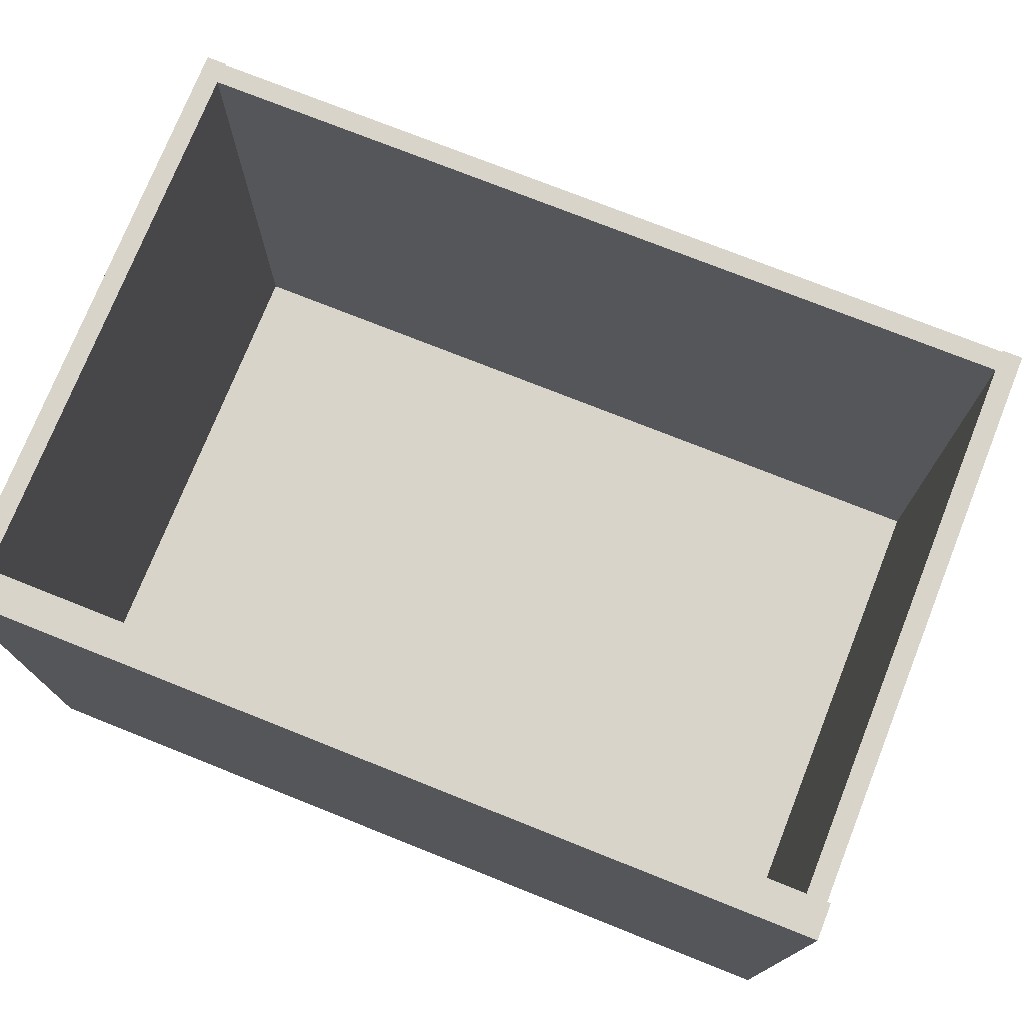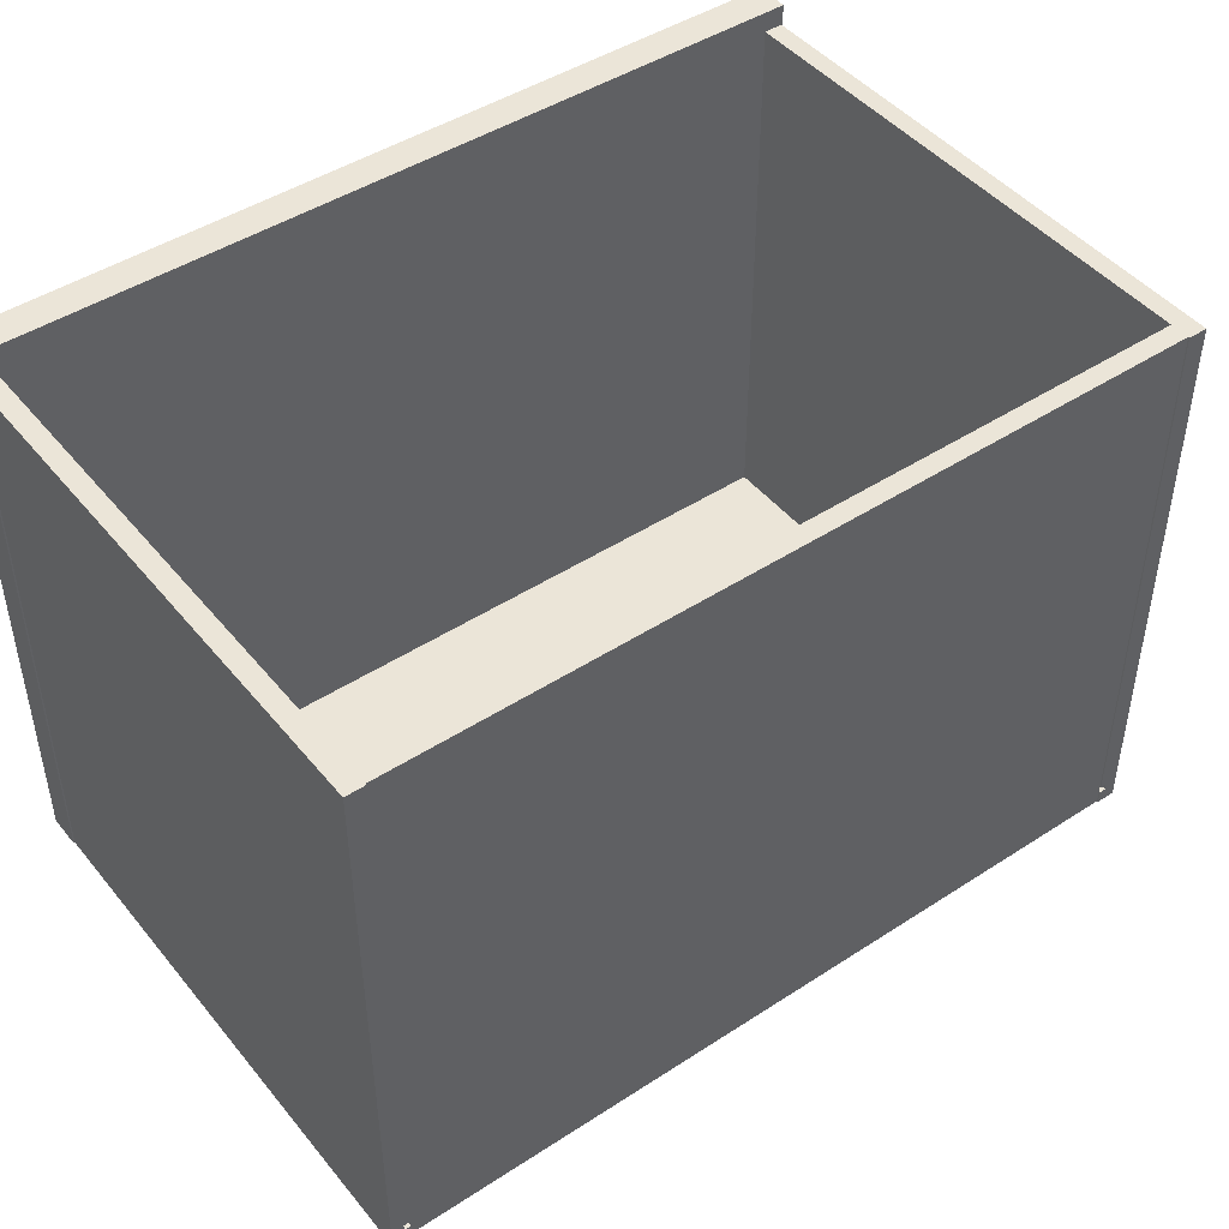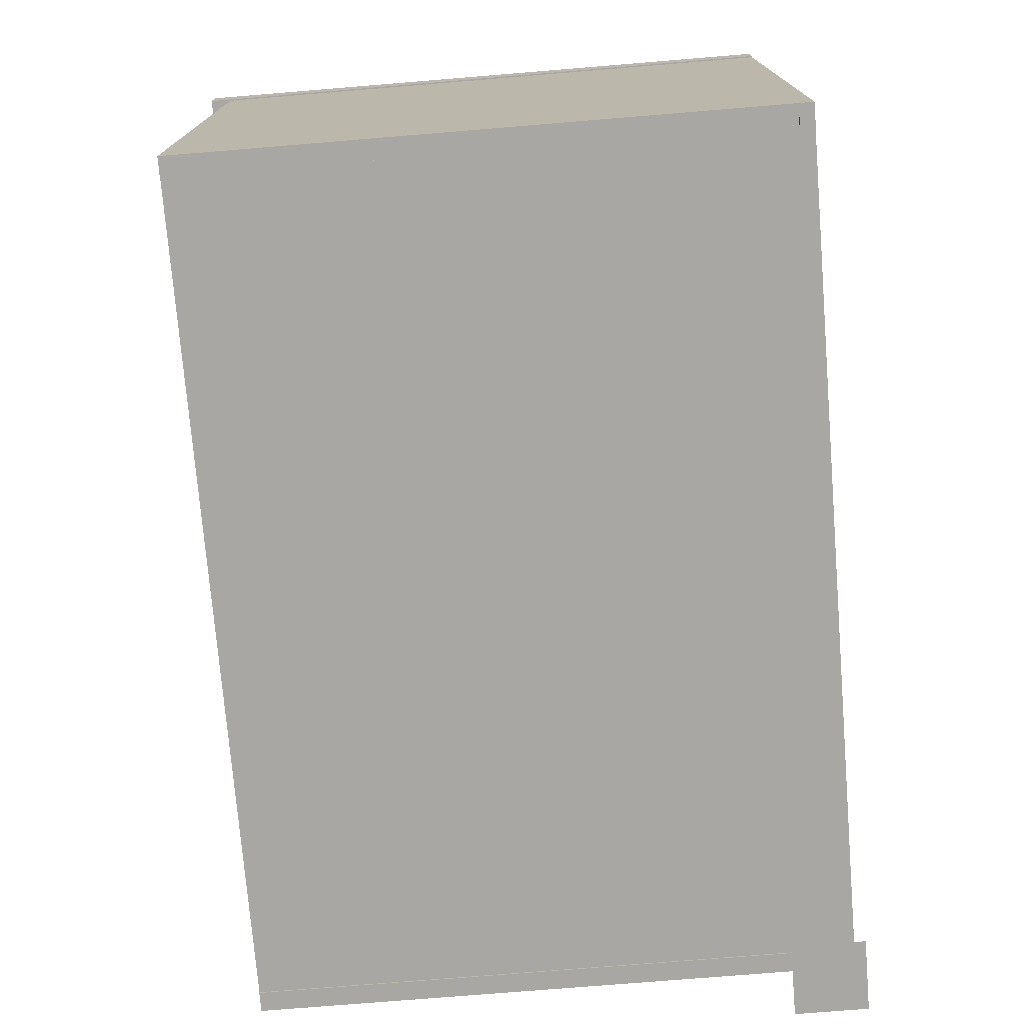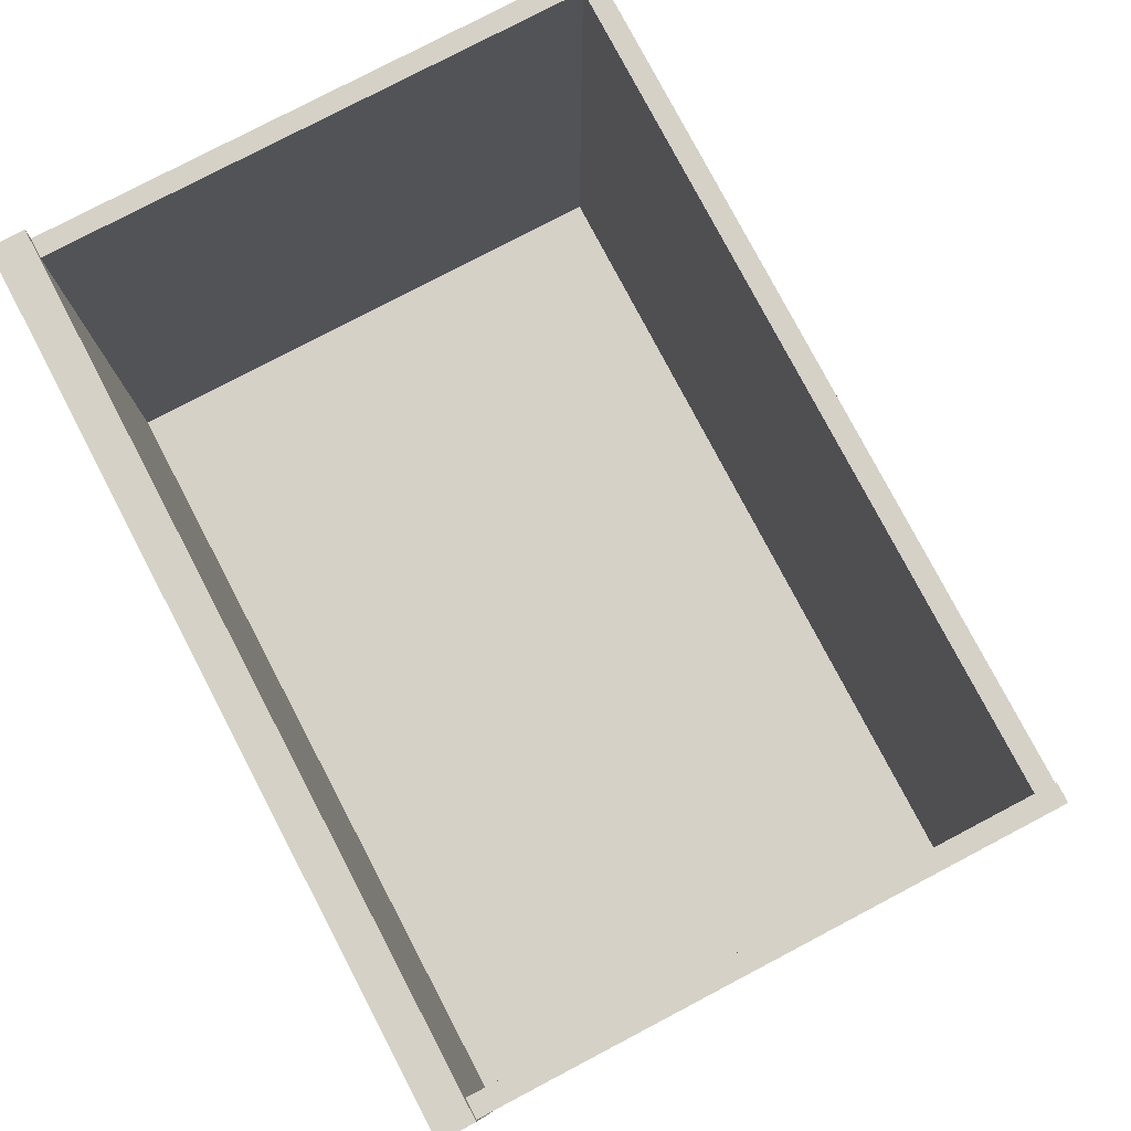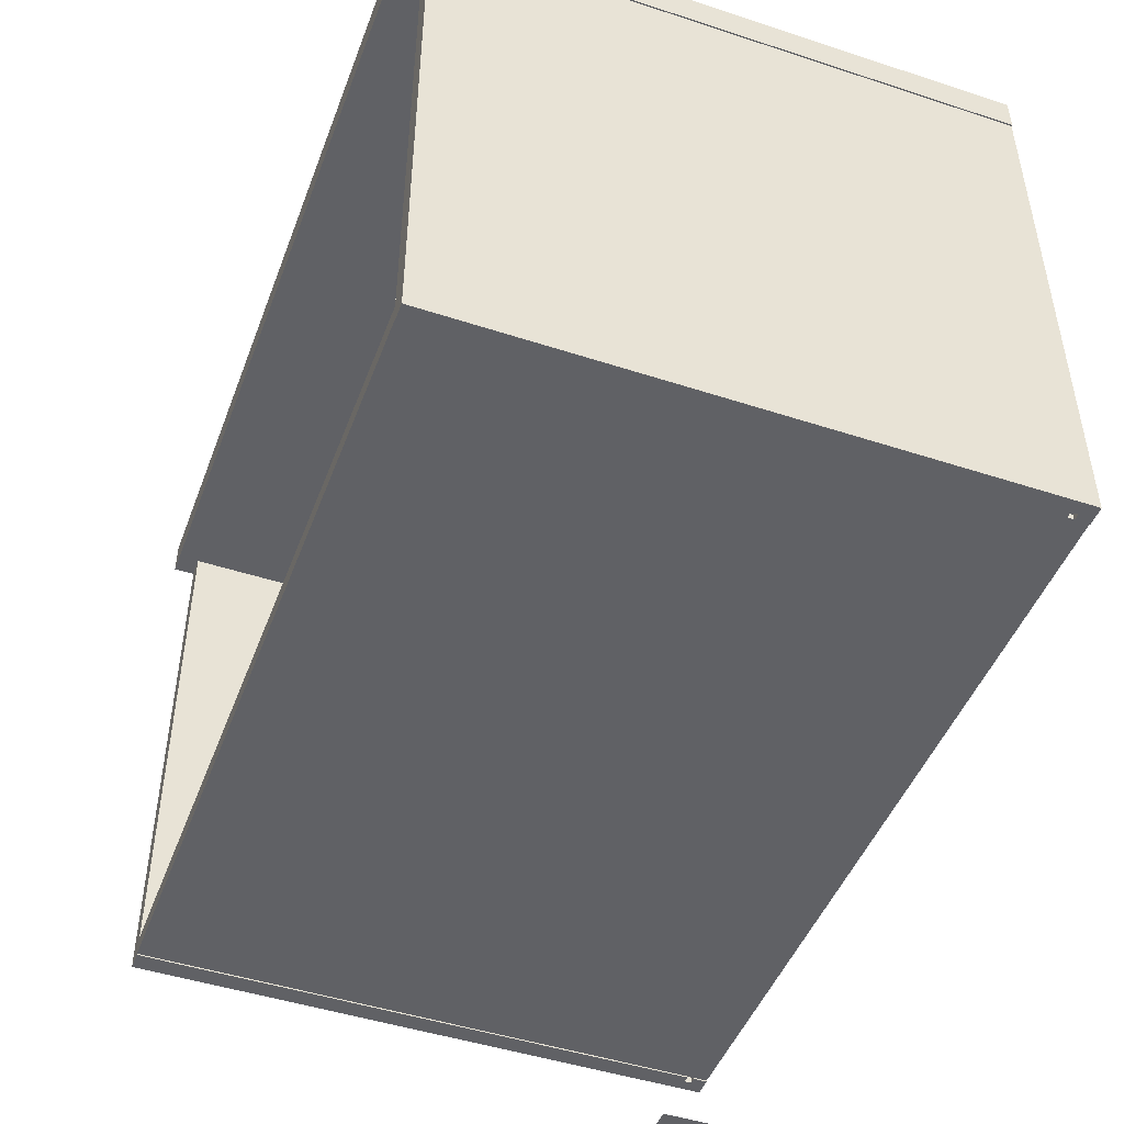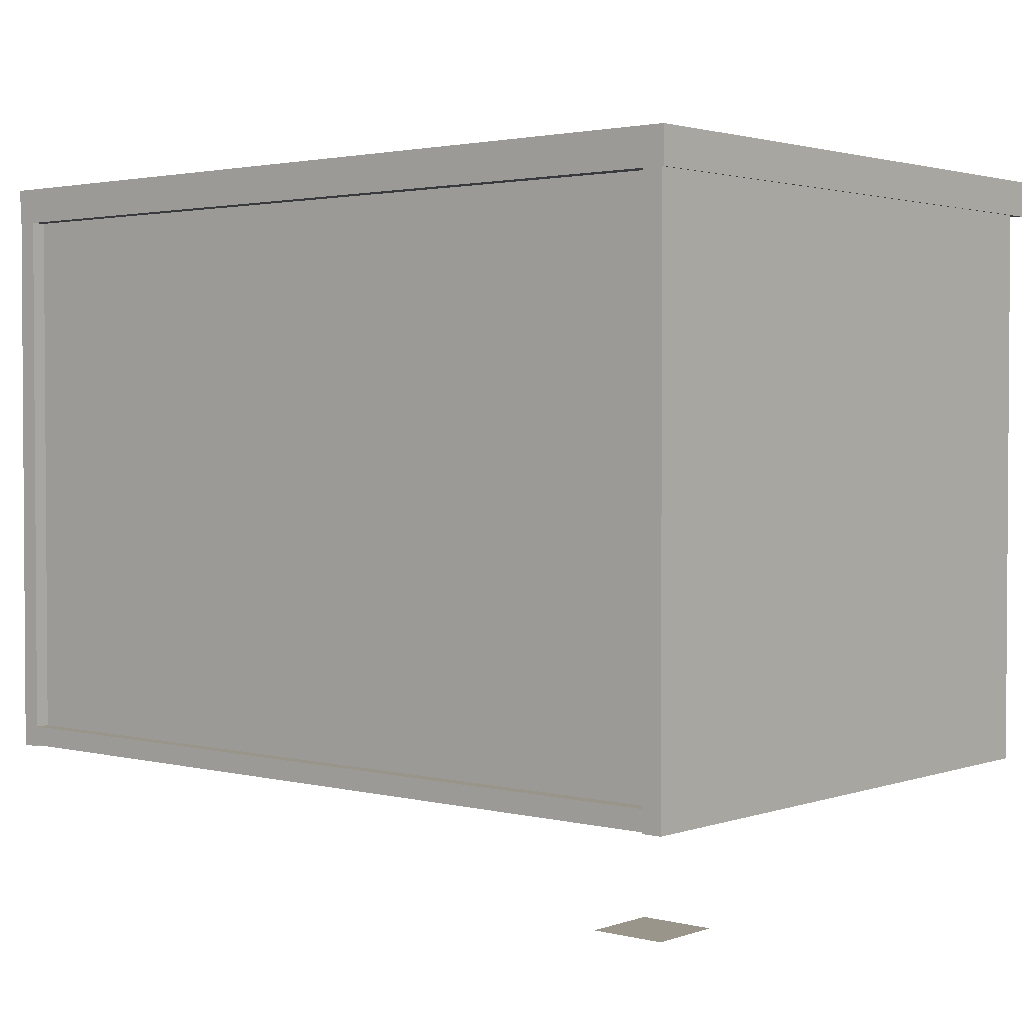
<metadata>
{"format":"obj","ext":"obj","renderer":"f3d","projection":"perspective","resolution":1024,"background":"white","views":[{"elev":75.1,"azim":-158.3,"up":"+Z"},{"elev":45.8,"azim":-36.8,"up":"+Z"},{"elev":-74.8,"azim":94.7,"up":"+Y"},{"elev":78.7,"azim":-117.7,"up":"+Z"},{"elev":-47.2,"azim":69.7,"up":"+Y"},{"elev":2.2,"azim":-139.5,"up":"+Y"}]}
</metadata>
<code>
o CORPO_H_mesh_
v 605 458 0
v 605 483 435
v 605 458 435
v 605 483 0
v 605 483 435
v 605 458 0
v 605 483 0
v 0 483 435
v 605 483 435
v 0 483 0
v 0 483 435
v 605 483 0
v 0 458 0
v 605 483 0
v 605 458 0
v 0 483 0
v 605 483 0
v 0 458 0
v 0 483 0
v 0 458 435
v 0 483 435
v 0 458 0
v 0 458 435
v 0 483 0
v 605 458 435
v 0 458 0
v 605 458 0
v 0 458 435
v 0 458 0
v 605 458 435
v 0 483 435
v 605 458 435
v 605 483 435
v 0 458 435
v 605 458 435
v 0 483 435
v 15 64 420
v 590 64 0
v 590 64 420
v 15 64 0
v 590 64 0
v 15 64 420
v 590 78 420
v 15 64 420
v 590 64 420
v 15 78 420
v 15 64 420
v 590 78 420
v 15 78 15
v 590 78 420
v 590 78 15
v 15 78 420
v 590 78 420
v 15 78 15
v 590 73 15
v 15 78 15
v 590 78 15
v 15 73 15
v 15 78 15
v 590 73 15
v 15 73 10
v 590 73 15
v 590 73 10
v 15 73 15
v 590 73 15
v 15 73 10
v 590 78 10
v 15 73 10
v 590 73 10
v 15 78 10
v 15 73 10
v 590 78 10
v 15 78 0
v 590 78 10
v 590 78 0
v 15 78 10
v 590 78 10
v 15 78 0
v 590 64 0
v 15 78 0
v 590 78 0
v 15 64 0
v 15 78 0
v 590 64 0
v 590 64 420
v 590 73 15
v 590 78 420
v 590 73 15
v 590 78 15
v 590 78 420
v 590 73 10
v 590 64 0
v 590 78 0
v 590 78 10
v 590 73 10
v 590 78 0
v 590 73 15
v 590 64 0
v 590 73 10
v 590 64 420
v 590 64 0
v 590 73 15
v 15 78 0
v 15 73 10
v 15 78 10
v 15 73 15
v 15 64 0
v 15 64 420
v 15 78 420
v 15 73 15
v 15 64 420
v 15 78 15
v 15 73 15
v 15 78 420
v 15 73 10
v 15 64 0
v 15 73 15
v 15 73 10
v 15 78 0
v 15 64 0
f 1 2 3
f 4 5 6
f 7 8 9
f 10 11 12
f 13 14 15
f 16 17 18
f 19 20 21
f 22 23 24
f 25 26 27
f 28 29 30
f 31 32 33
f 34 35 36
f 37 38 39
f 40 41 42
f 43 44 45
f 46 47 48
f 49 50 51
f 52 53 54
f 55 56 57
f 58 59 60
f 61 62 63
f 64 65 66
f 67 68 69
f 70 71 72
f 73 74 75
f 76 77 78
f 79 80 81
f 82 83 84
f 85 86 87
f 88 89 90
f 91 92 93
f 94 95 96
f 97 98 99
f 100 101 102
f 103 104 105
f 106 107 108
f 109 110 111
f 112 113 114
f 115 116 117
f 118 119 120
o CORPO_V_mesh_
v 15 63 0
v 1 458 0
v 15 458 0
v 1 63 0
v 1 458 0
v 15 63 0
v 15 63 10
v 15 458 0
v 15 458 10
v 15 63 0
v 15 458 0
v 15 63 10
v 10 63 10
v 15 458 10
v 10 458 10
v 15 63 10
v 15 458 10
v 10 63 10
v 10 63 15
v 10 458 10
v 10 458 15
v 10 63 10
v 10 458 10
v 10 63 15
v 15 63 15
v 10 458 15
v 15 458 15
v 10 63 15
v 10 458 15
v 15 63 15
v 15 63 420
v 15 458 15
v 15 458 420
v 15 63 15
v 15 458 15
v 15 63 420
v 1 63 420
v 15 458 420
v 1 458 420
v 15 63 420
v 15 458 420
v 1 63 420
v 1 63 0
v 1 458 420
v 1 458 0
v 1 63 420
v 1 458 420
v 1 63 0
v 1 63 420
v 10 63 15
v 15 63 420
v 10 63 15
v 15 63 15
v 15 63 420
v 10 63 10
v 1 63 0
v 15 63 0
v 15 63 10
v 10 63 10
v 15 63 0
v 10 63 15
v 1 63 0
v 10 63 10
v 1 63 420
v 1 63 0
v 10 63 15
v 15 458 0
v 10 458 10
v 15 458 10
v 10 458 15
v 1 458 0
v 1 458 420
v 15 458 420
v 10 458 15
v 1 458 420
v 15 458 15
v 10 458 15
v 15 458 420
v 10 458 10
v 1 458 0
v 10 458 15
v 10 458 10
v 15 458 0
v 1 458 0
v 590 63 420
v 604 458 420
v 590 458 420
v 604 63 420
v 604 458 420
v 590 63 420
v 590 63 15
v 590 458 420
v 590 458 15
v 590 63 420
v 590 458 420
v 590 63 15
v 595 63 15
v 590 458 15
v 595 458 15
v 590 63 15
v 590 458 15
v 595 63 15
v 595 63 10
v 595 458 15
v 595 458 10
v 595 63 15
v 595 458 15
v 595 63 10
v 590 63 10
v 595 458 10
v 590 458 10
v 595 63 10
v 595 458 10
v 590 63 10
v 590 63 0
v 590 458 10
v 590 458 0
v 590 63 10
v 590 458 10
v 590 63 0
v 604 63 0
v 590 458 0
v 604 458 0
v 590 63 0
v 590 458 0
v 604 63 0
v 604 63 420
v 604 458 0
v 604 458 420
v 604 63 0
v 604 458 0
v 604 63 420
v 590 458 420
v 595 458 15
v 590 458 15
v 604 458 420
v 595 458 15
v 590 458 420
v 595 458 10
v 604 458 0
v 590 458 0
v 590 458 10
v 595 458 10
v 590 458 0
v 595 458 15
v 604 458 0
v 595 458 10
v 604 458 420
v 604 458 0
v 595 458 15
v 595 63 15
v 604 63 0
v 604 63 420
v 590 63 420
v 595 63 15
v 604 63 420
v 590 63 15
v 595 63 15
v 590 63 420
v 595 63 10
v 604 63 0
v 595 63 15
v 590 63 0
v 595 63 10
v 590 63 10
v 604 63 0
v 595 63 10
v 590 63 0
v 595 68 15
v 595 458 10
v 595 458 15
v 595 68 10
v 595 458 10
v 595 68 15
v 595 68 10
v 10 458 10
v 595 458 10
v 10 68 10
v 10 458 10
v 595 68 10
v 10 68 15
v 595 68 10
v 595 68 15
v 10 68 10
v 595 68 10
v 10 68 15
v 10 458 10
v 595 458 15
v 595 458 10
v 10 458 15
v 595 458 15
v 10 458 10
v 595 458 15
v 10 68 15
v 595 68 15
v 10 458 15
v 10 68 15
v 595 458 15
v 10 68 10
v 10 458 15
v 10 458 10
v 10 68 15
v 10 458 15
v 10 68 10
f 121 122 123
f 124 125 126
f 127 128 129
f 130 131 132
f 133 134 135
f 136 137 138
f 139 140 141
f 142 143 144
f 145 146 147
f 148 149 150
f 151 152 153
f 154 155 156
f 157 158 159
f 160 161 162
f 163 164 165
f 166 167 168
f 169 170 171
f 172 173 174
f 175 176 177
f 178 179 180
f 181 182 183
f 184 185 186
f 187 188 189
f 190 191 192
f 193 194 195
f 196 197 198
f 199 200 201
f 202 203 204
f 205 206 207
f 208 209 210
f 211 212 213
f 214 215 216
f 217 218 219
f 220 221 222
f 223 224 225
f 226 227 228
f 229 230 231
f 232 233 234
f 235 236 237
f 238 239 240
f 241 242 243
f 244 245 246
f 247 248 249
f 250 251 252
f 253 254 255
f 256 257 258
f 259 260 261
f 262 263 264
f 265 266 267
f 268 269 270
f 271 272 273
f 274 275 276
f 277 278 279
f 280 281 282
f 283 284 285
f 286 287 288
f 289 290 291
f 292 293 294
f 295 296 297
f 298 299 300
f 301 302 303
f 304 305 306
f 307 308 309
f 310 311 312
f 313 314 315
f 316 317 318
f 319 320 321
f 322 323 324
o GUIA_mesh_
v 51 0 0
v 1 0 0
v 51 0 50
v 51 0 50
v 1 0 0
v 1 0 50
f 325 326 327
f 328 329 330

</code>
